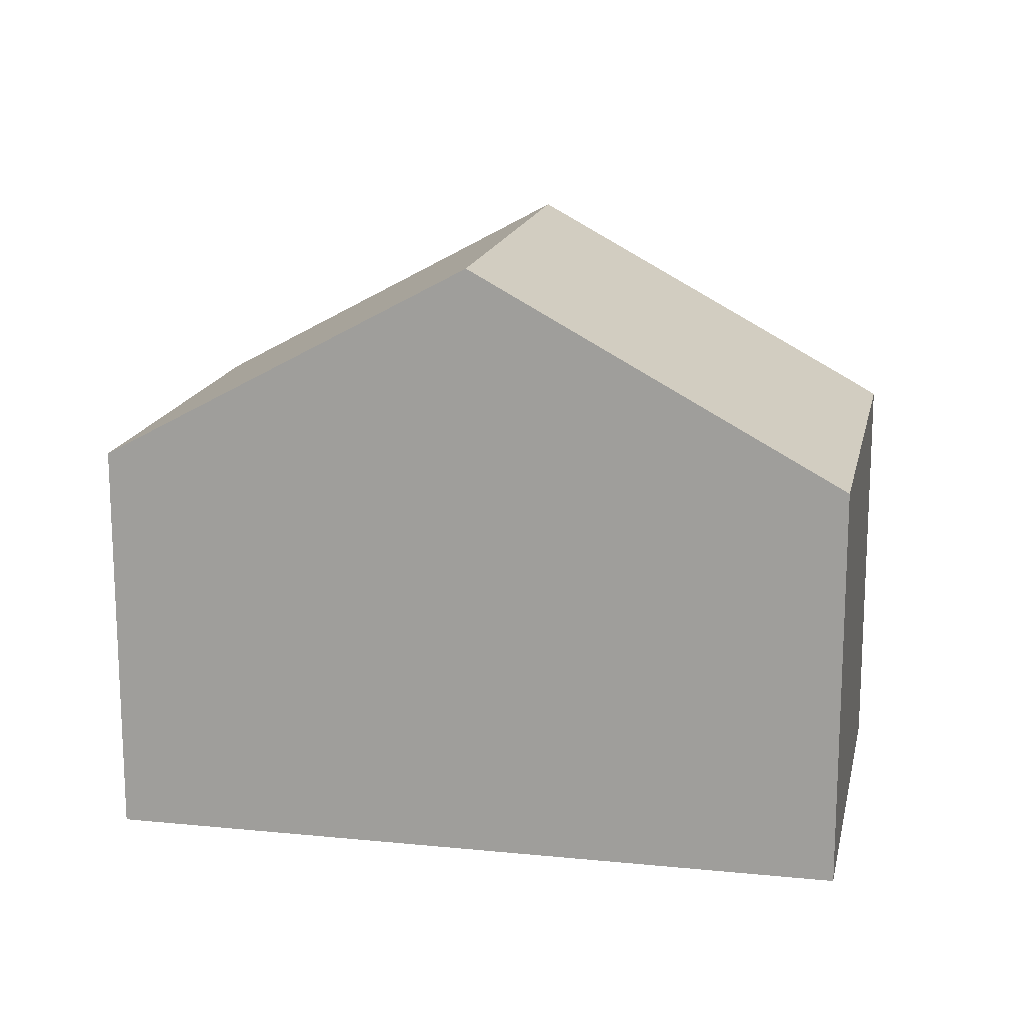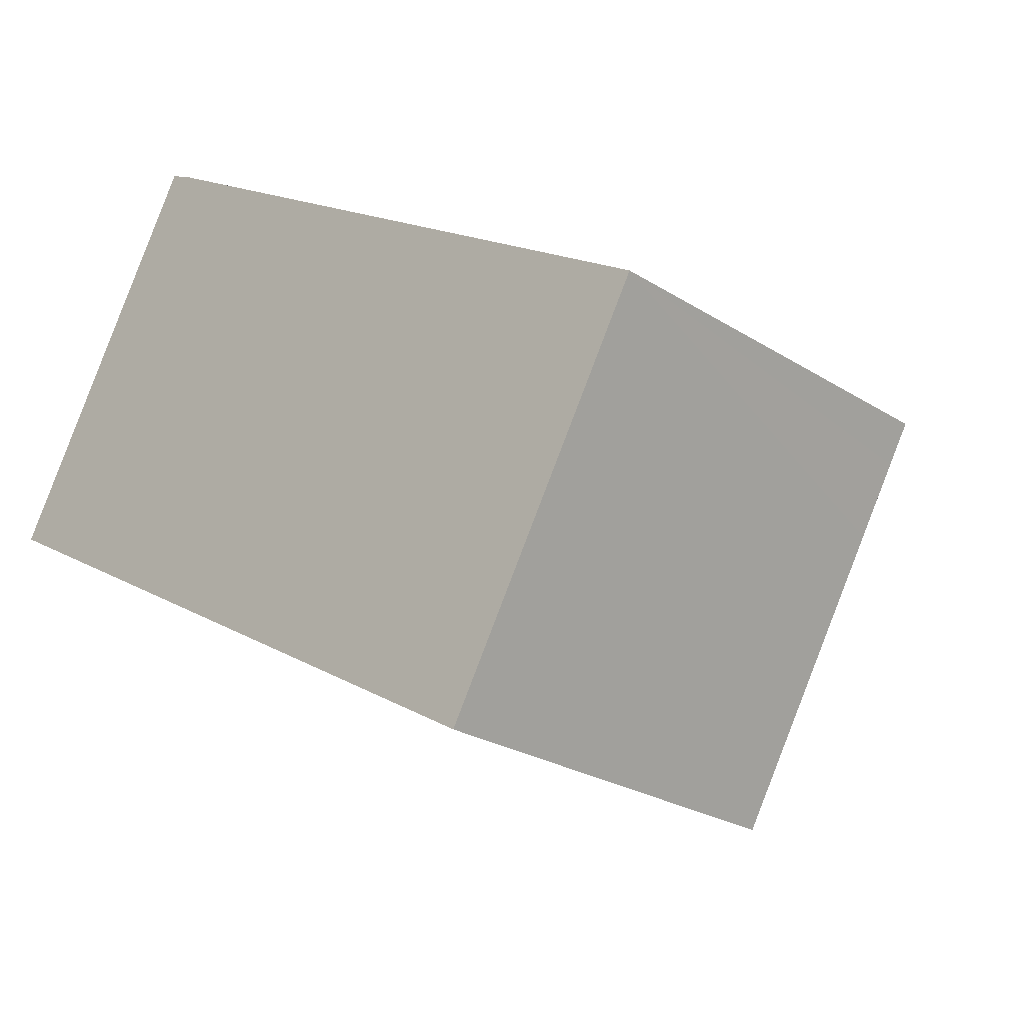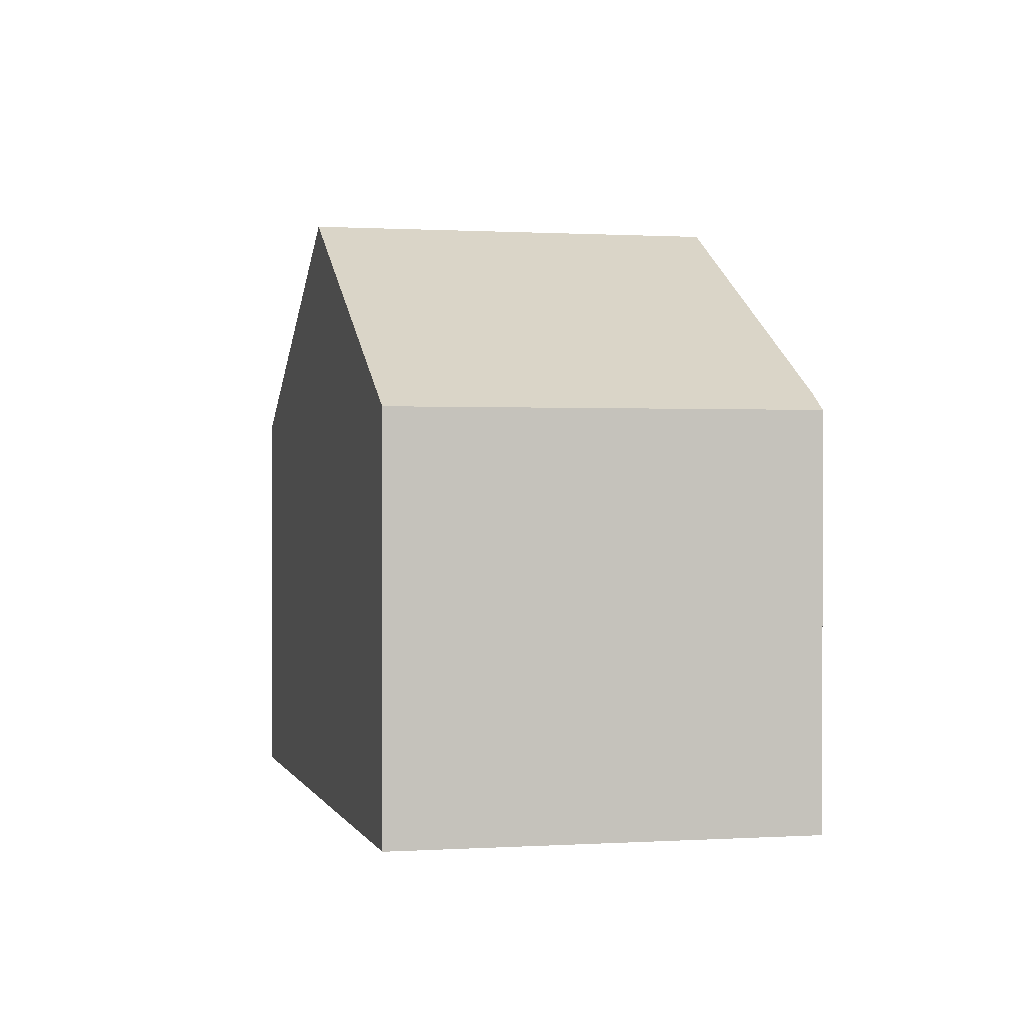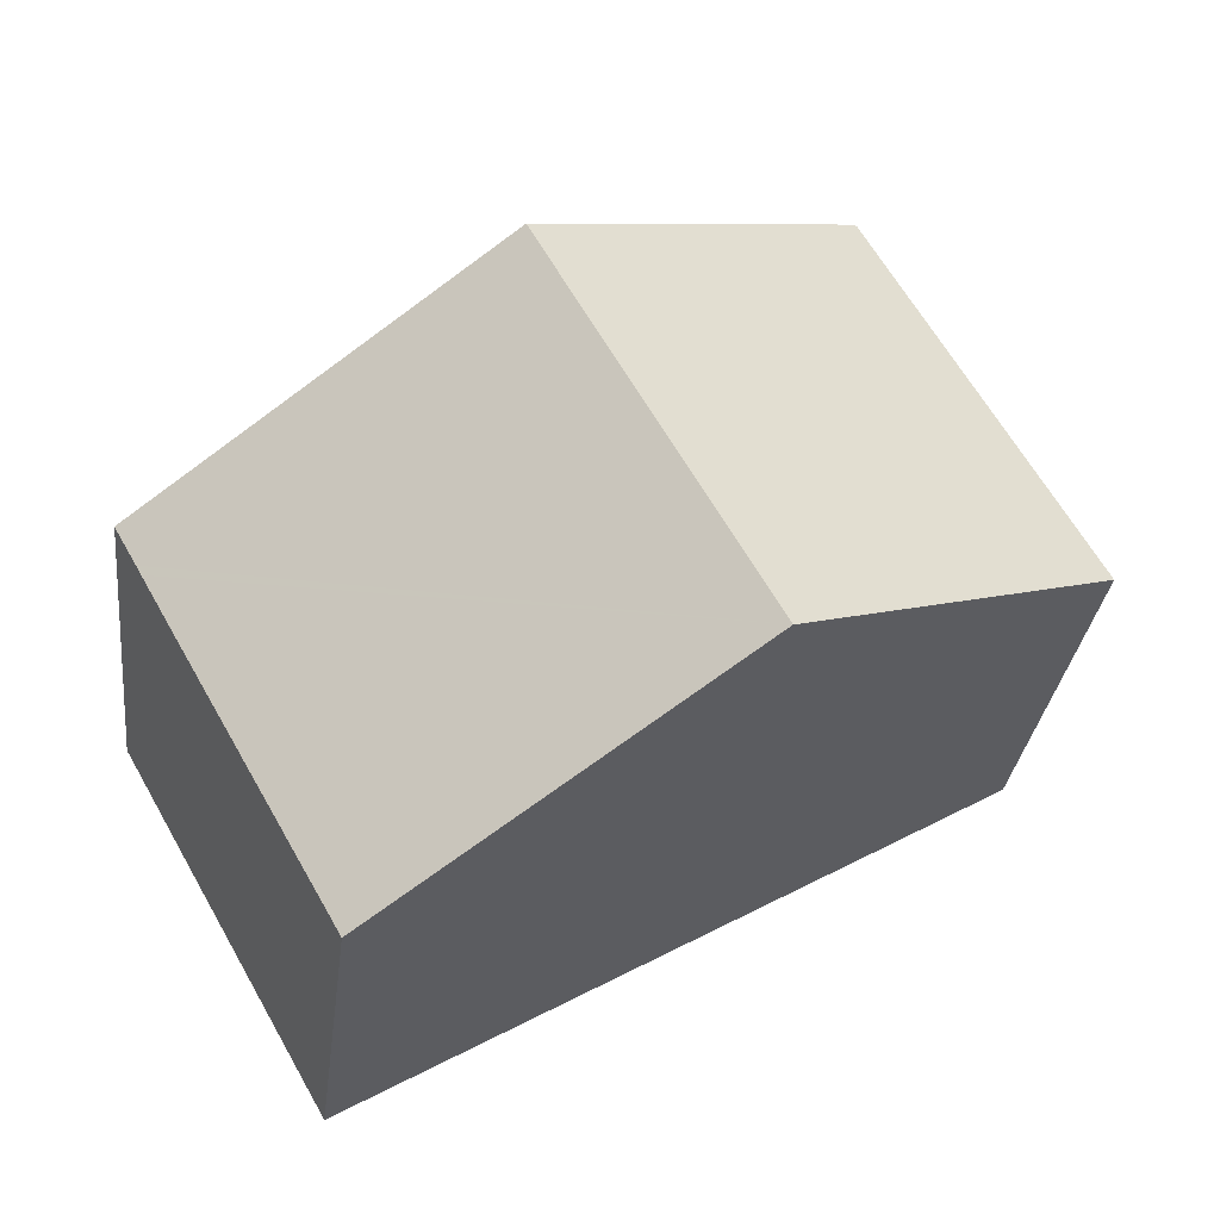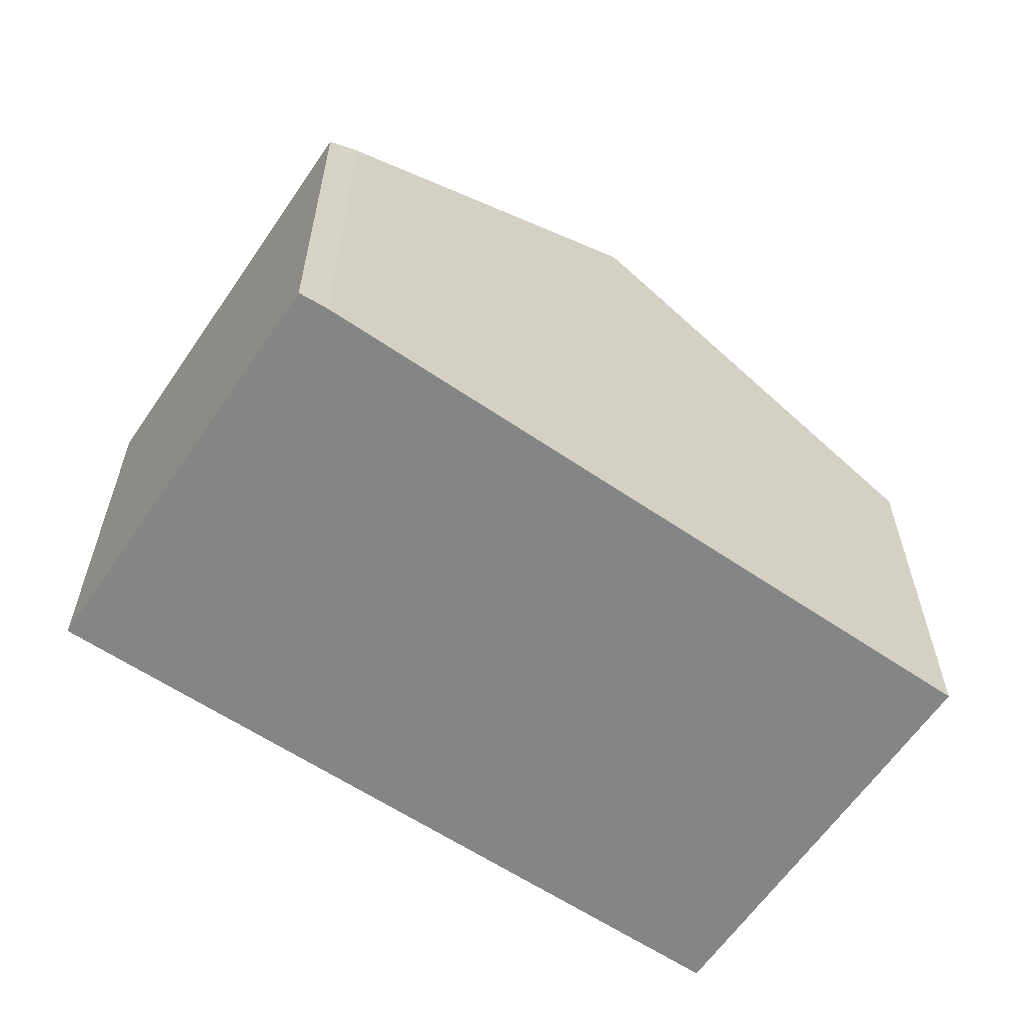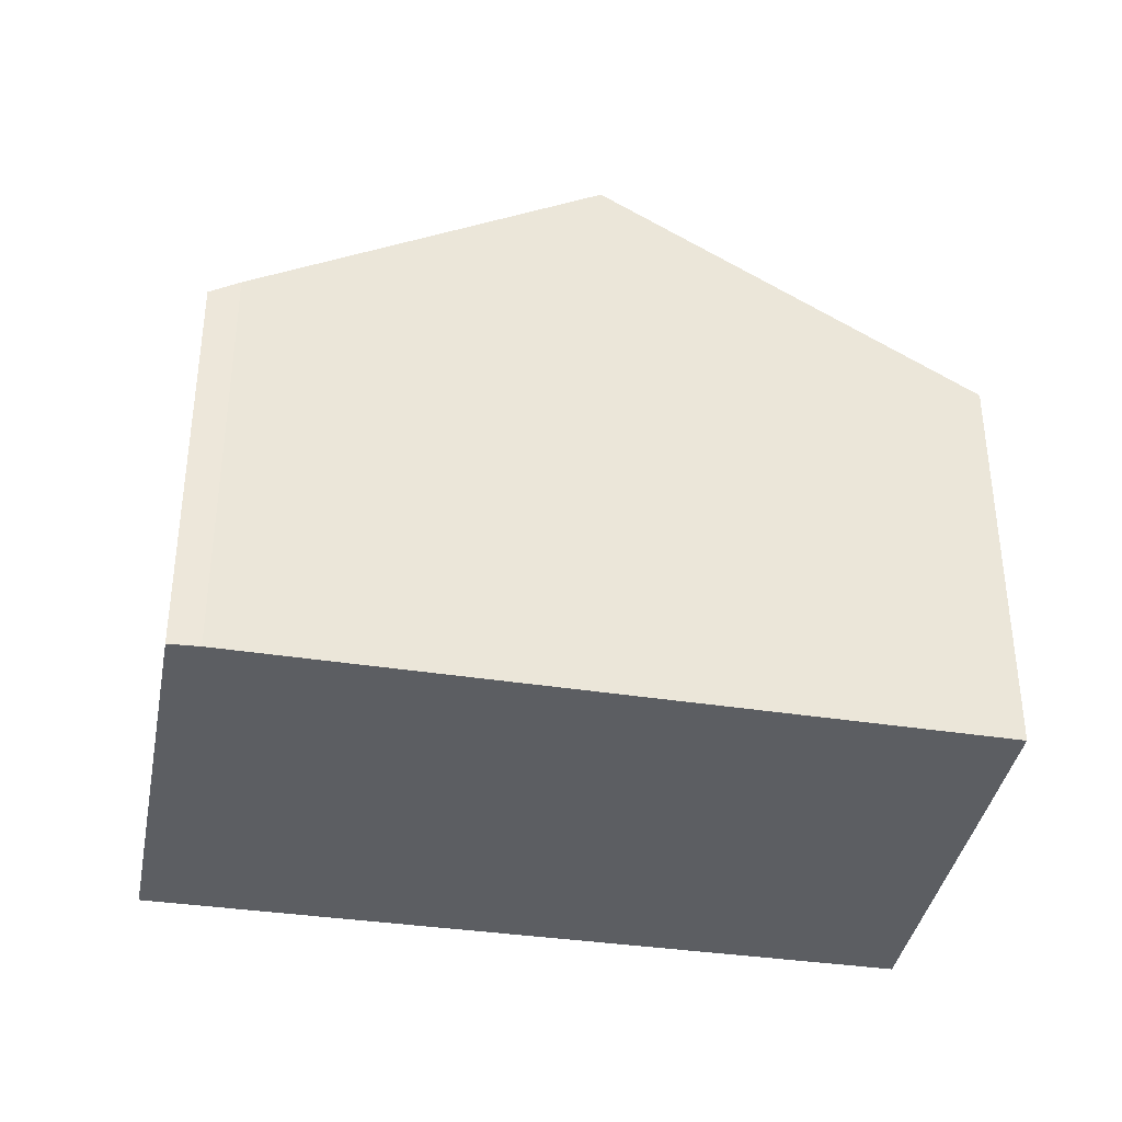
<metadata>
{"format":"obj","ext":"obj","renderer":"f3d","projection":"perspective","resolution":1024,"background":"white","views":[{"elev":16.2,"azim":-138.5,"up":"+Y"},{"elev":-24.4,"azim":43.7,"up":"+Z"},{"elev":0.6,"azim":-73.8,"up":"+Y"},{"elev":-30.6,"azim":173.1,"up":"+Z"},{"elev":-61.6,"azim":-4.3,"up":"+Y"},{"elev":-38.0,"azim":19.3,"up":"+Y"}]}
</metadata>
<code>
v  5.271 9.849 -3.017
v  12.88 6.545 -1.96
v  10.55 6.544 -6.037
v  13.48 6.547 -0.908
v  13.56 6.547 -0.762
v  13.9 6.547 -0.171
v  8.666 9.849 2.911
v  12.96 6.544 -1.81
v  3.417 6.546 5.967
v  0 6.546 4.008e-16
v  3.853 6.812 5.747
v  10.55 3.697e-16 -6.037
v  5.271 1.847e-16 -3.017
v  0 0 0
v  3.417 -3.654e-16 5.967
v  3.853 -3.519e-16 5.747
v  8.666 -1.782e-16 2.911
v  13.9 1.047e-17 -0.171
v  13.56 4.666e-17 -0.762
v  13.48 5.56e-17 -0.908
v  12.88 1.2e-16 -1.96
v  12.96 1.108e-16 -1.81
g defaultobject
f 1 2 3
f 2 1 4
f 4 1 5
f 5 1 6
f 6 1 7
f 4 8 2
f 9 1 10
f 1 9 7
f 7 9 11
f 12 1 3
f 1 12 10
f 10 12 13
f 10 13 14
f 14 9 10
f 9 14 15
f 9 16 11
f 16 9 15
f 16 7 11
f 7 16 6
f 6 16 17
f 6 17 18
f 18 5 6
f 5 18 4
f 4 18 8
f 8 18 2
f 2 18 3
f 3 18 19
f 3 19 12
f 12 19 20
f 12 20 21
f 21 20 22
f 15 17 16
f 17 15 14
f 17 14 18
f 18 14 19
f 19 14 20
f 20 14 22
f 22 14 21
f 21 14 13
f 21 13 12

</code>
